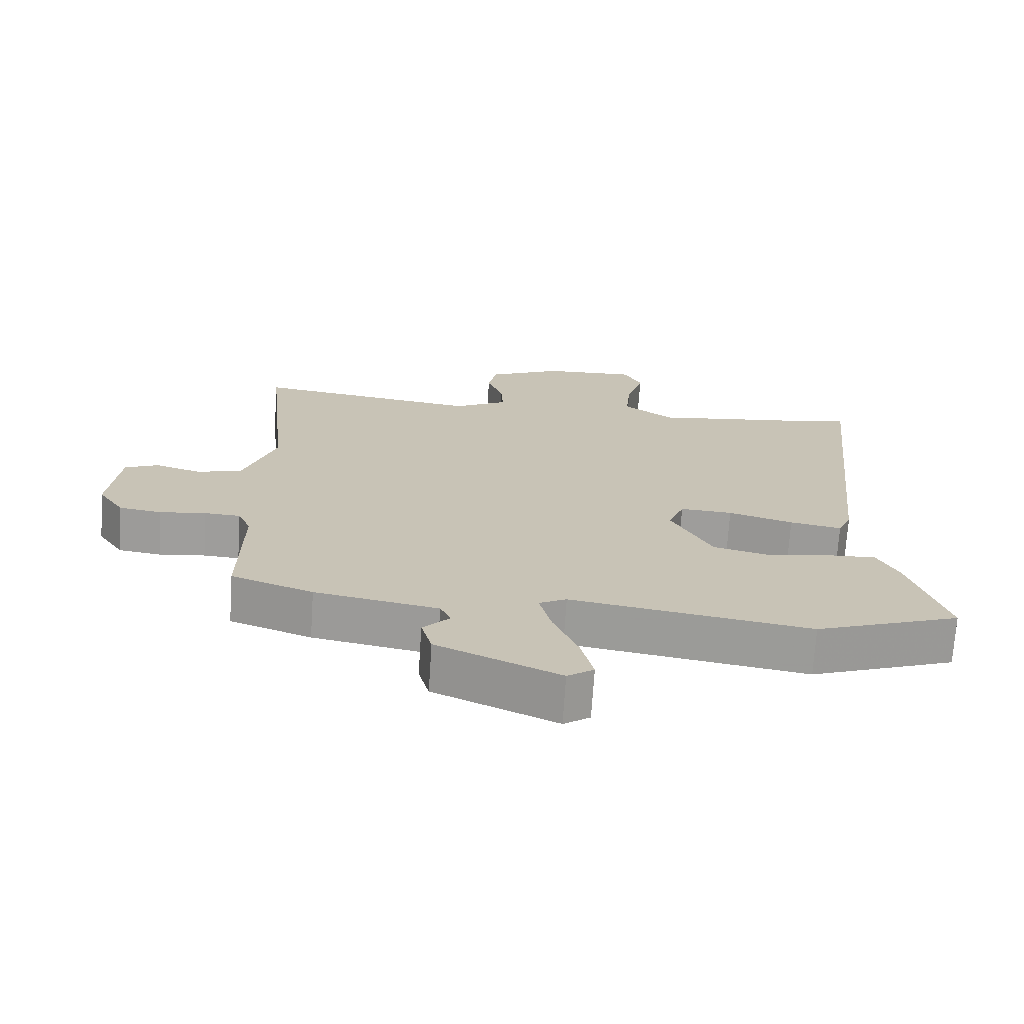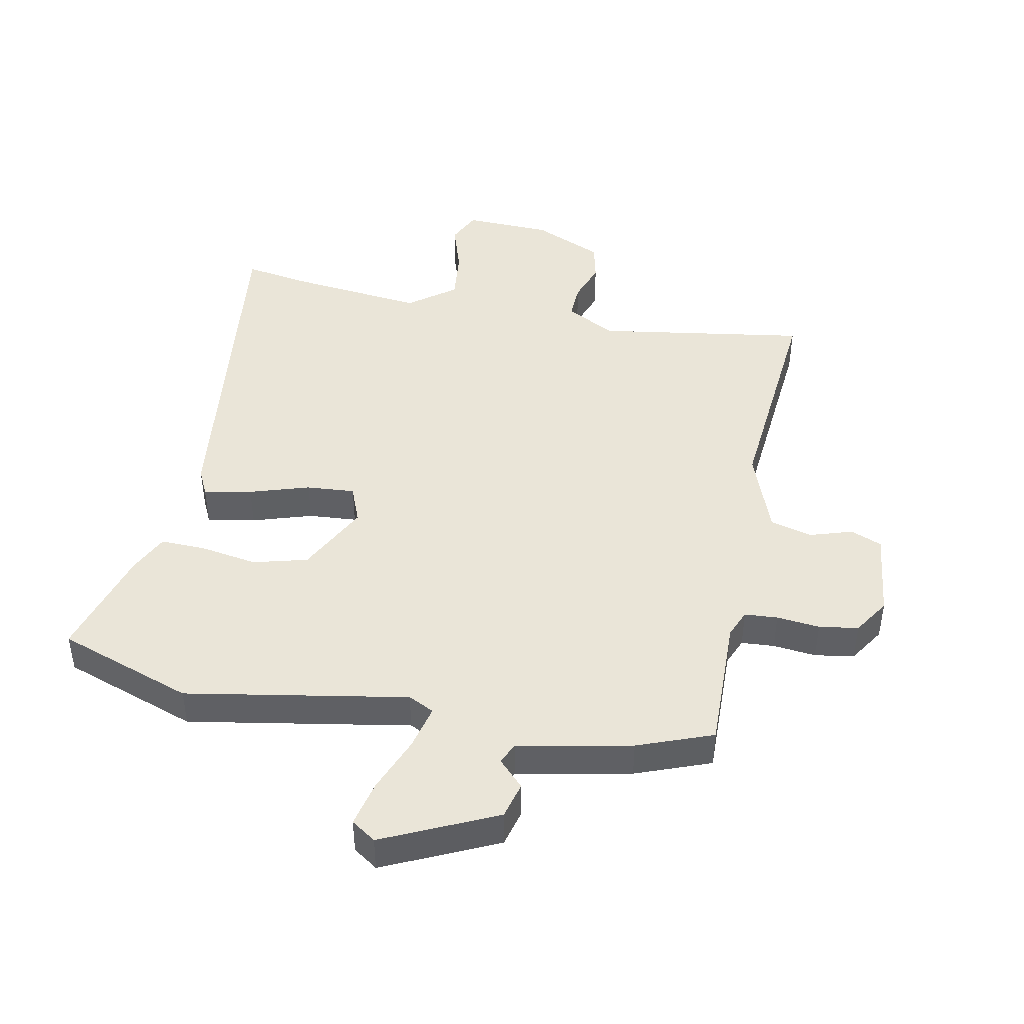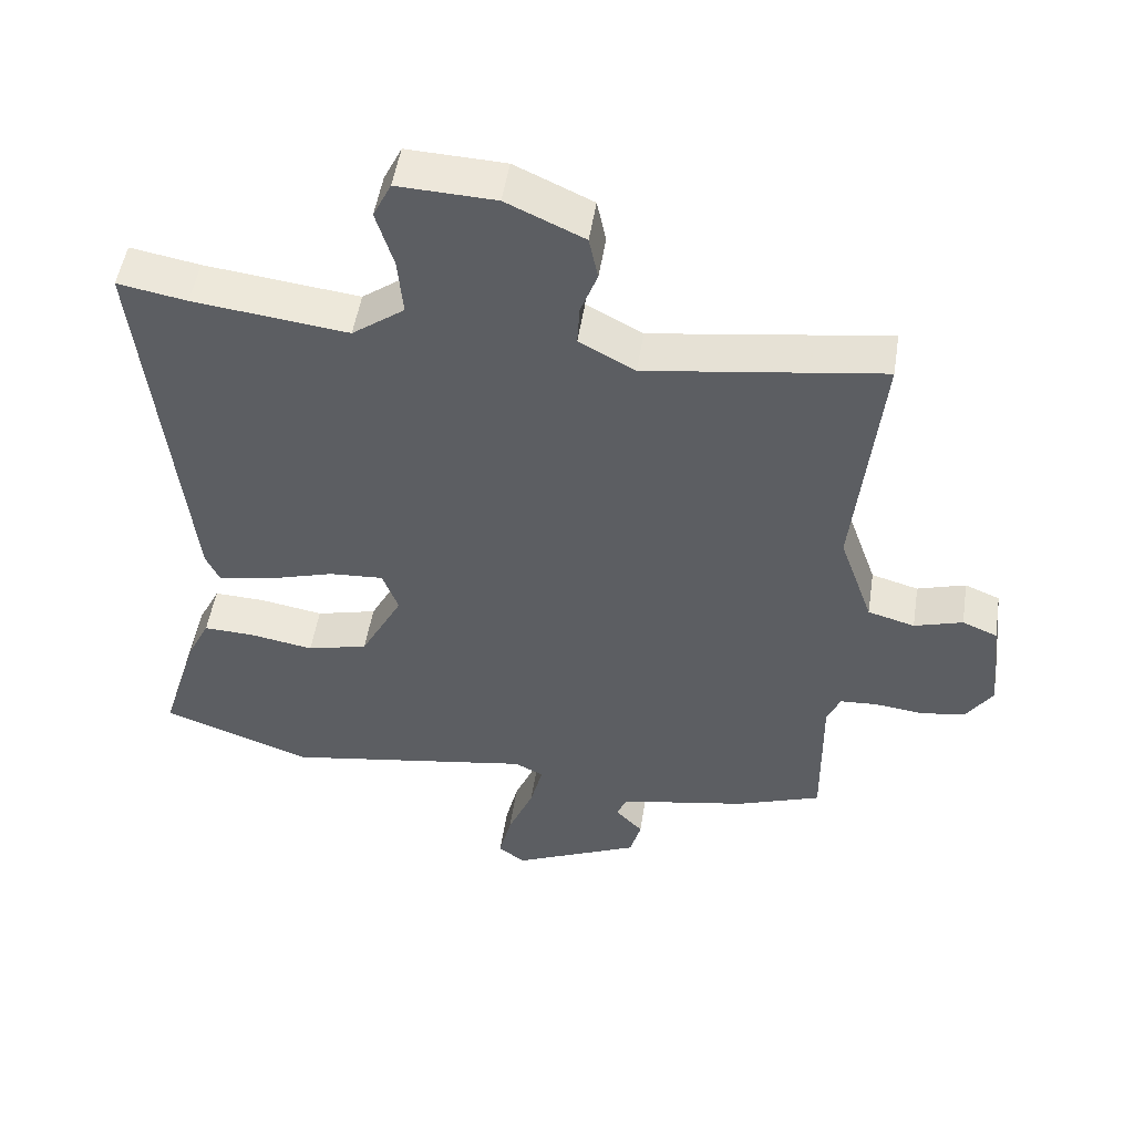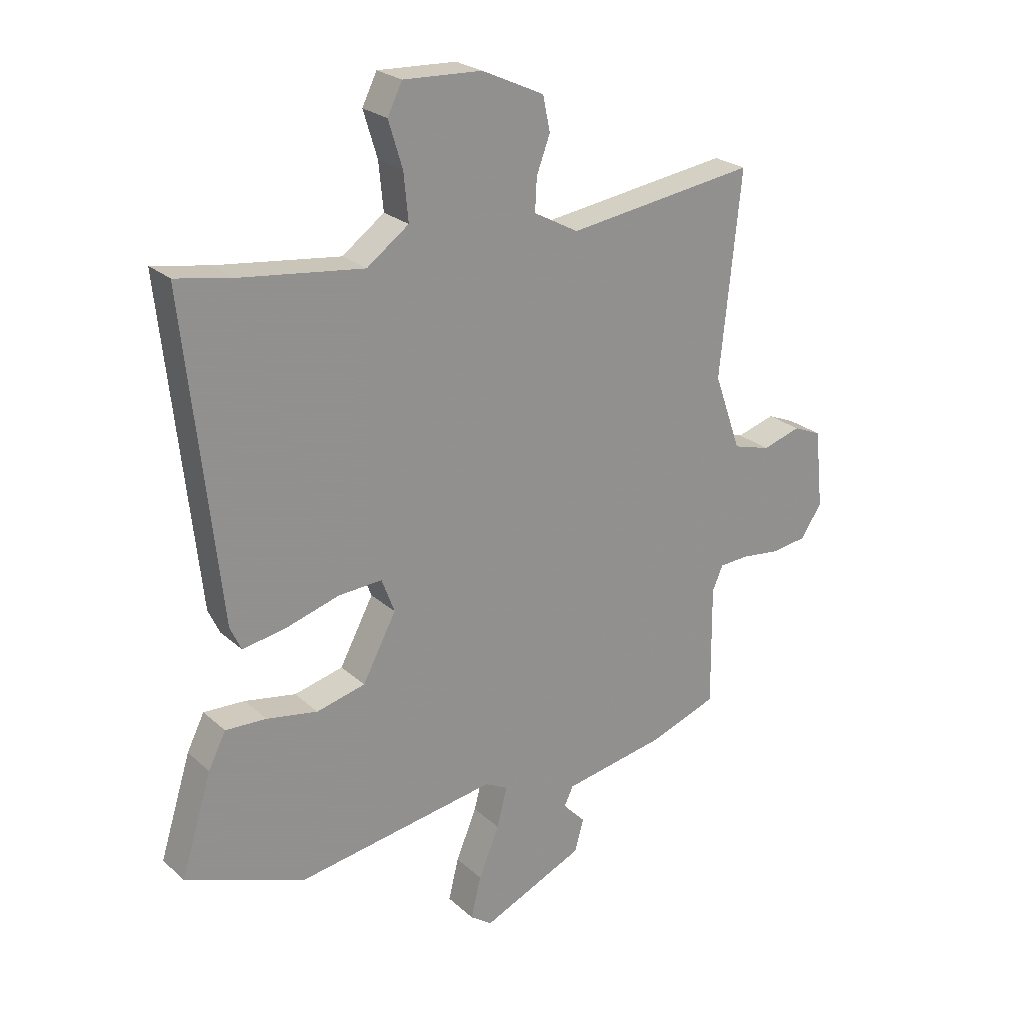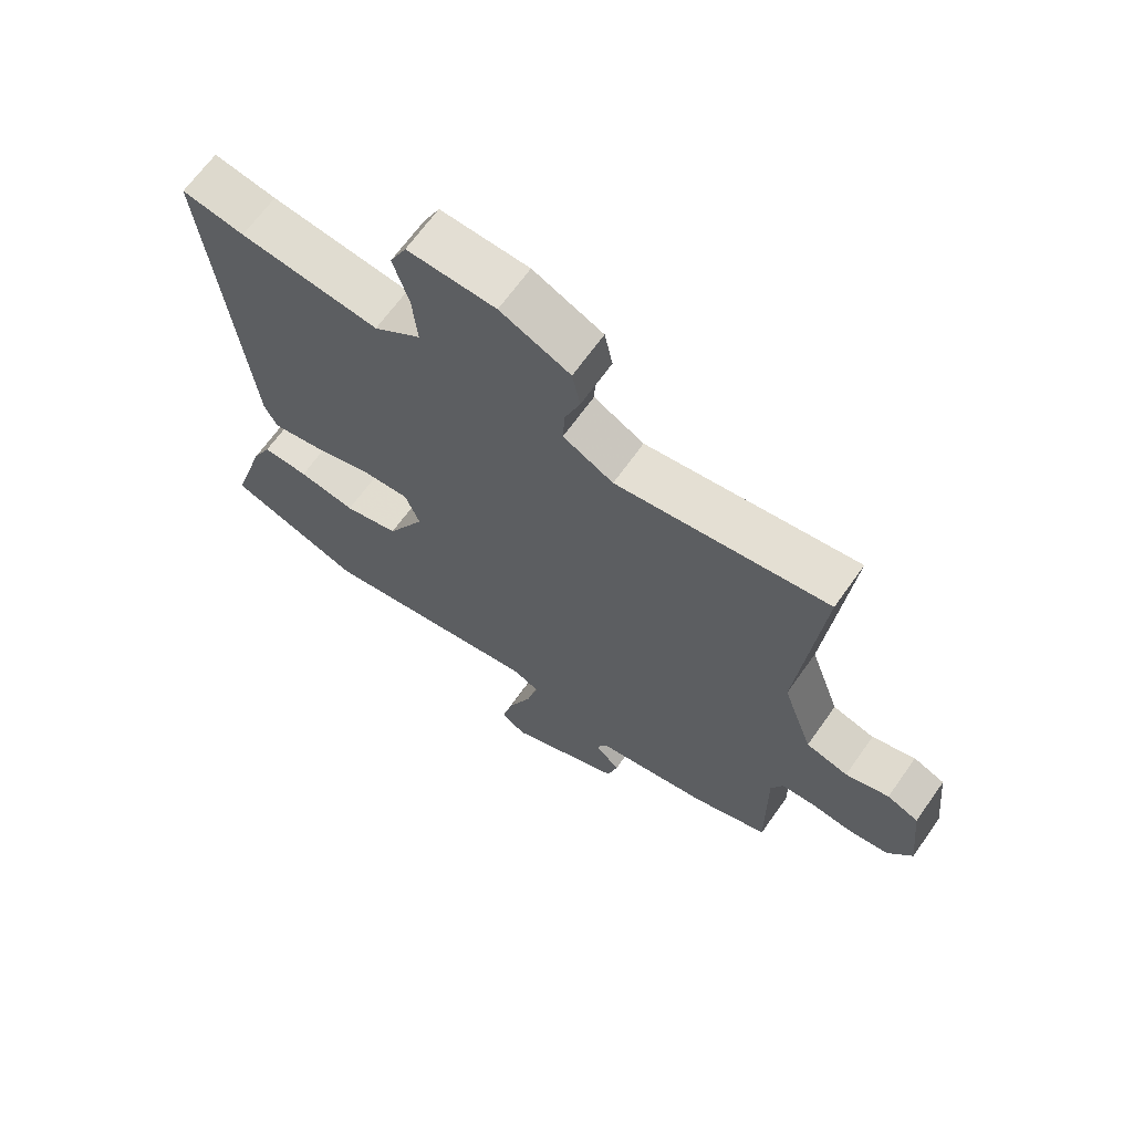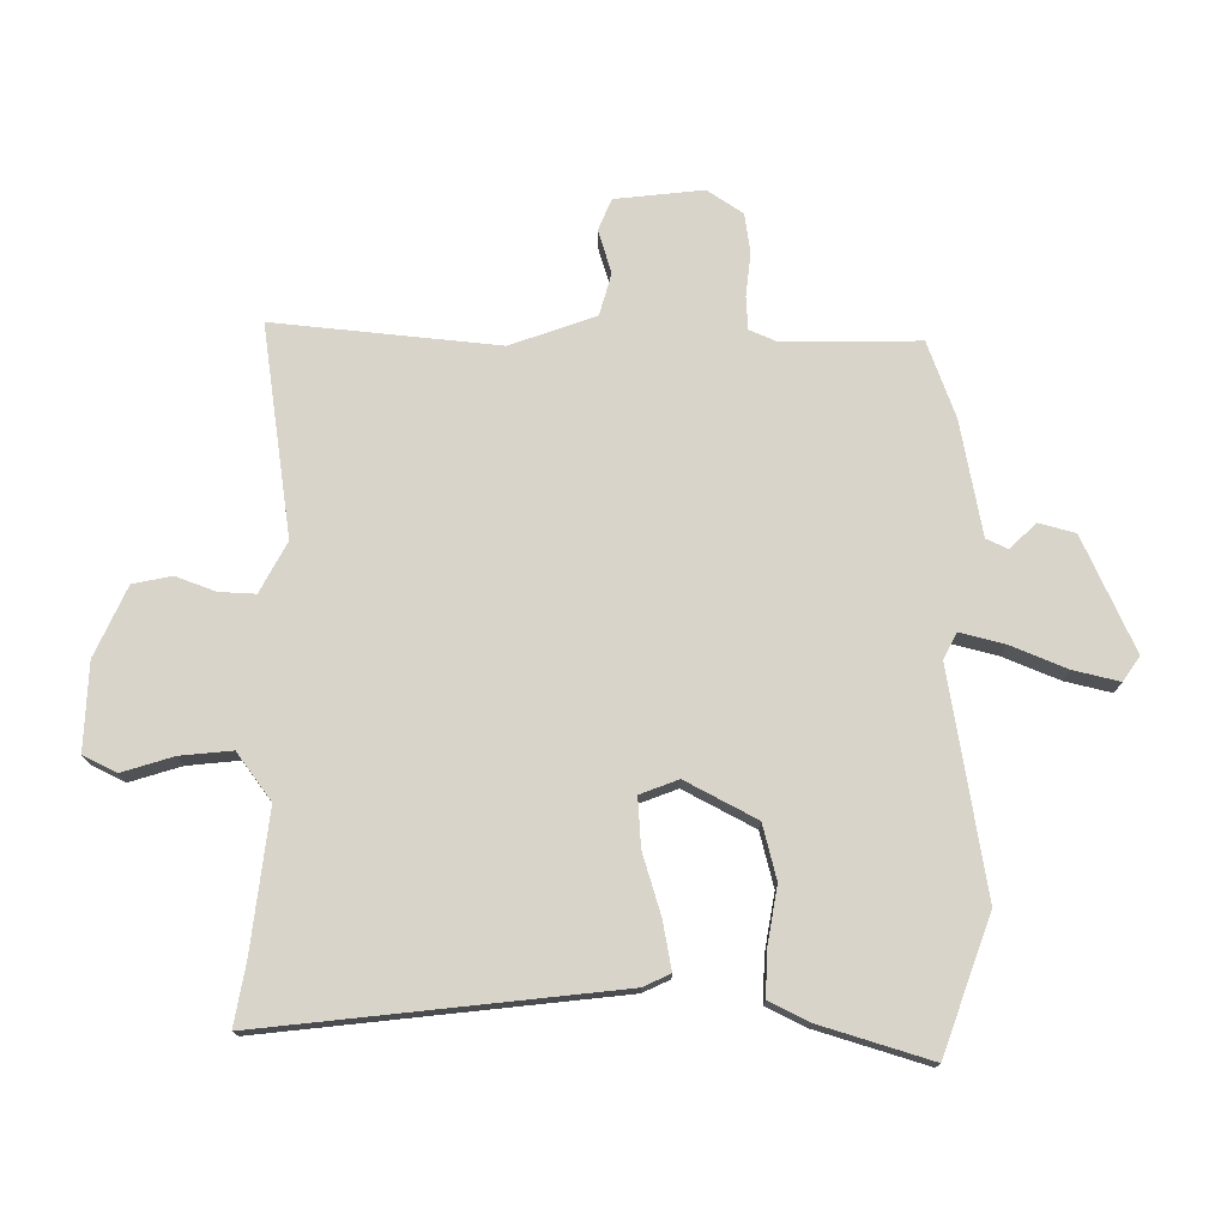
<metadata>
{"format":"obj","ext":"obj","renderer":"f3d","projection":"perspective","resolution":1024,"background":"white","views":[{"elev":-70.9,"azim":-3.7,"up":"+Z"},{"elev":45.0,"azim":-169.5,"up":"+Y"},{"elev":50.5,"azim":-171.2,"up":"+Z"},{"elev":24.1,"azim":145.2,"up":"+Z"},{"elev":66.5,"azim":-144.7,"up":"+Z"},{"elev":75.2,"azim":90.1,"up":"+Y"}]}
</metadata>
<code>
v -0.499 0.07 0.5
v -0.162 0.07 0.452
v -0.082 0.07 0.495
v -0.085 0.07 0.553
v -0.109 0.07 0.617
v -0.096 0.07 0.679
v 0.015 0.07 0.73
v 0.155 0.07 0.736
v 0.181 0.07 0.683
v 0.156 0.07 0.601
v 0.148 0.07 0.518
v 0.223 0.07 0.463
v 0.444 0.07 0.49
v 0.543 0.07 0.508
v 0.482 0.07 -0.057
v 0.462 0.07 -0.1
v 0.385 0.07 -0.086
v 0.289 0.07 -0.057
v 0.211 0.07 -0.052
v 0.188 0.07 -0.113
v 0.248 0.07 -0.226
v 0.335 0.07 -0.248
v 0.426 0.07 -0.232
v 0.499 0.07 -0.229
v 0.53 0.07 -0.291
v 0.585 0.07 -0.469
v 0.37 0.07 -0.547
v 0.014 0.07 -0.489
v -0.027 0.07 -0.51
v -0.009 0.07 -0.581
v 0.028 0.07 -0.67
v 0.046 0.07 -0.744
v 0.007 0.07 -0.771
v -0.175 0.07 -0.689
v -0.191 0.07 -0.631
v -0.151 0.07 -0.589
v -0.167 0.07 -0.555
v -0.35 0.07 -0.521
v -0.471 0.07 -0.477
v -0.469 0.07 -0.26
v -0.488 0.07 -0.216
v -0.541 0.07 -0.213
v -0.61 0.07 -0.221
v -0.673 0.07 -0.212
v -0.711 0.07 -0.155
v -0.696 0.07 -0.014
v -0.646 0.07 0.007
v -0.577 0.07 -0.014
v -0.51 0.07 0.005
v -0.462 0.07 0.141
v -0.499 0 0.5
v -0.162 0 0.452
v -0.082 0 0.495
v -0.085 0 0.553
v -0.109 0 0.617
v -0.096 0 0.679
v 0.015 0 0.73
v 0.155 0 0.736
v 0.181 0 0.683
v 0.156 0 0.601
v 0.148 0 0.518
v 0.223 0 0.463
v 0.444 0 0.49
v 0.543 0 0.508
v 0.482 0 -0.057
v 0.462 0 -0.1
v 0.385 0 -0.086
v 0.289 0 -0.057
v 0.211 0 -0.052
v 0.188 0 -0.113
v 0.248 0 -0.226
v 0.335 0 -0.248
v 0.426 0 -0.232
v 0.499 0 -0.229
v 0.53 0 -0.291
v 0.585 0 -0.469
v 0.37 0 -0.547
v 0.014 0 -0.489
v -0.027 0 -0.51
v -0.009 0 -0.581
v 0.028 0 -0.67
v 0.046 0 -0.744
v 0.007 0 -0.771
v -0.175 0 -0.689
v -0.191 0 -0.631
v -0.151 0 -0.589
v -0.167 0 -0.555
v -0.35 0 -0.521
v -0.471 0 -0.477
v -0.469 0 -0.26
v -0.488 0 -0.216
v -0.541 0 -0.213
v -0.61 0 -0.221
v -0.673 0 -0.212
v -0.711 0 -0.155
v -0.696 0 -0.014
v -0.646 0 0.007
v -0.577 0 -0.014
v -0.51 0 0.005
v -0.462 0 0.141
f 45 46 47 48
f 45 48 49
f 42 43 44 45
f 41 42 45 49
f 40 41 49 50
f 37 38 39 40
f 33 34 35 36
f 33 36 37
f 30 31 32 33
f 29 30 33 37
f 28 29 37 40
f 22 23 24 25
f 22 25 26 27
f 15 16 17 18
f 13 14 15 18
f 12 13 18 19
f 11 12 19 20
f 7 8 9 10
f 7 10 11
f 4 5 6 7
f 3 4 7 11
f 2 3 11 20
f 50 1 2 20
f 21 22 27 28
f 28 40 50
f 20 21 28 50
f 98 97 96 95
f 99 98 95
f 95 94 93 92
f 99 95 92 91
f 100 99 91 90
f 90 89 88 87
f 86 85 84 83
f 87 86 83
f 83 82 81 80
f 87 83 80 79
f 90 87 79 78
f 75 74 73 72
f 77 76 75 72
f 68 67 66 65
f 68 65 64 63
f 69 68 63 62
f 70 69 62 61
f 60 59 58 57
f 61 60 57
f 57 56 55 54
f 61 57 54 53
f 70 61 53 52
f 70 52 51 100
f 78 77 72 71
f 100 90 78
f 100 78 71 70
f 1 51 52 2
f 2 52 53 3
f 3 53 54 4
f 4 54 55 5
f 5 55 56 6
f 6 56 57 7
f 7 57 58 8
f 8 58 59 9
f 9 59 60 10
f 10 60 61 11
f 11 61 62 12
f 12 62 63 13
f 13 63 64 14
f 14 64 65 15
f 15 65 66 16
f 16 66 67 17
f 17 67 68 18
f 18 68 69 19
f 19 69 70 20
f 20 70 71 21
f 21 71 72 22
f 22 72 73 23
f 23 73 74 24
f 24 74 75 25
f 25 75 76 26
f 26 76 77 27
f 27 77 78 28
f 28 78 79 29
f 29 79 80 30
f 30 80 81 31
f 31 81 82 32
f 32 82 83 33
f 33 83 84 34
f 34 84 85 35
f 35 85 86 36
f 36 86 87 37
f 37 87 88 38
f 38 88 89 39
f 39 89 90 40
f 40 90 91 41
f 41 91 92 42
f 42 92 93 43
f 43 93 94 44
f 44 94 95 45
f 45 95 96 46
f 46 96 97 47
f 47 97 98 48
f 48 98 99 49
f 49 99 100 50
f 50 100 51 1

</code>
